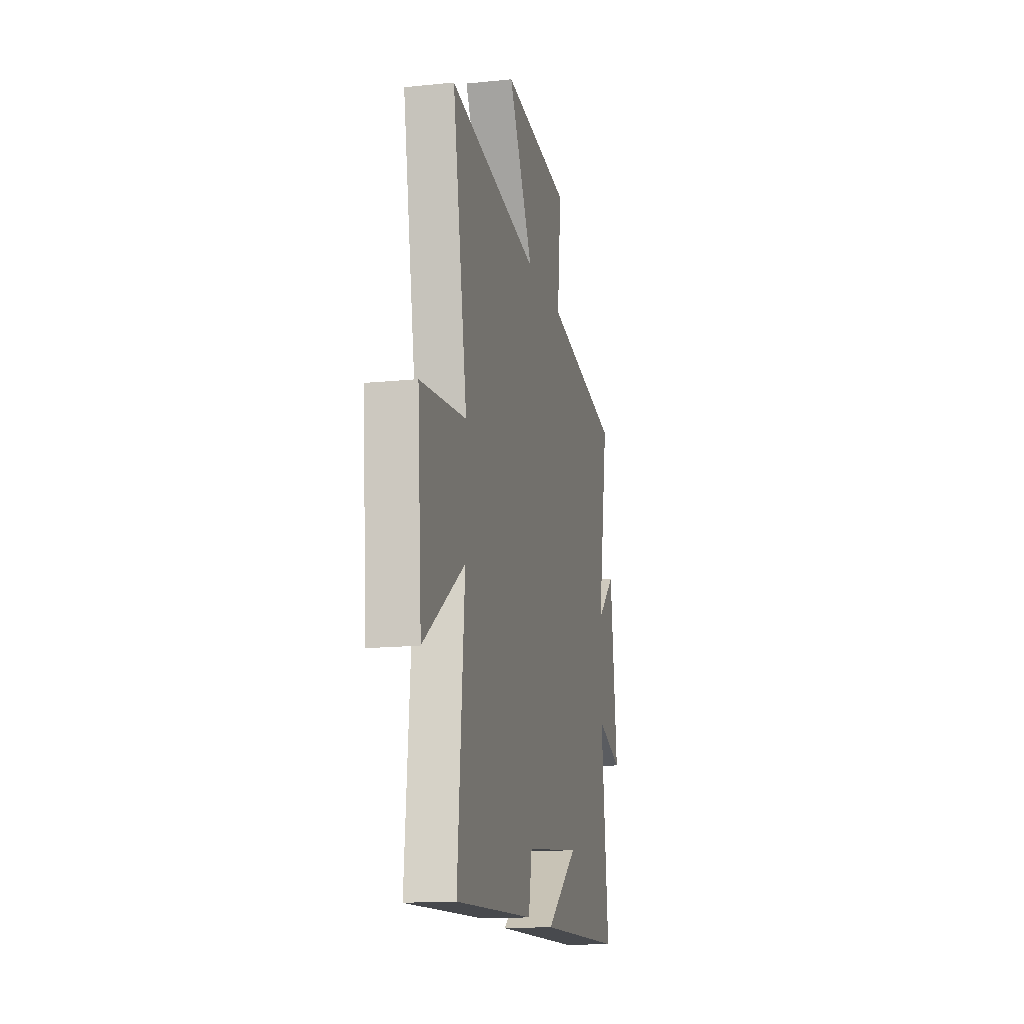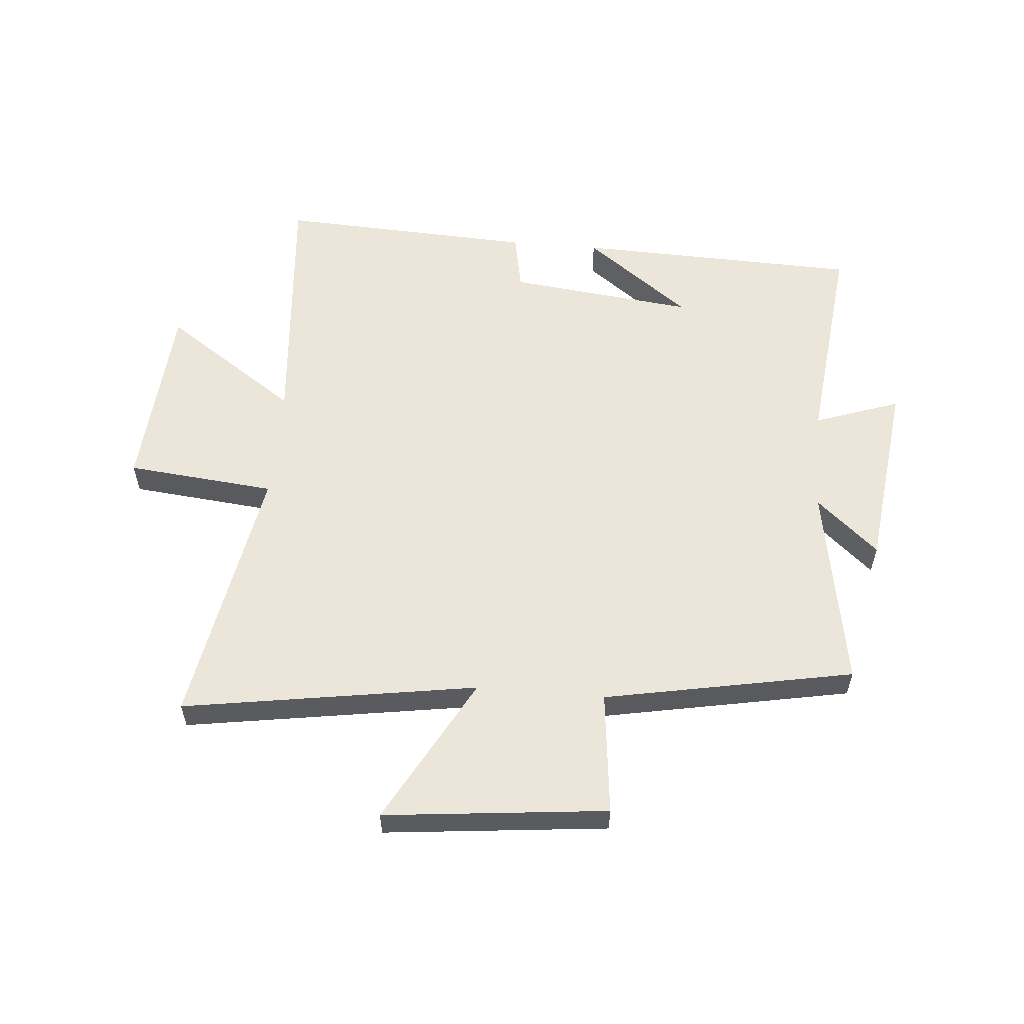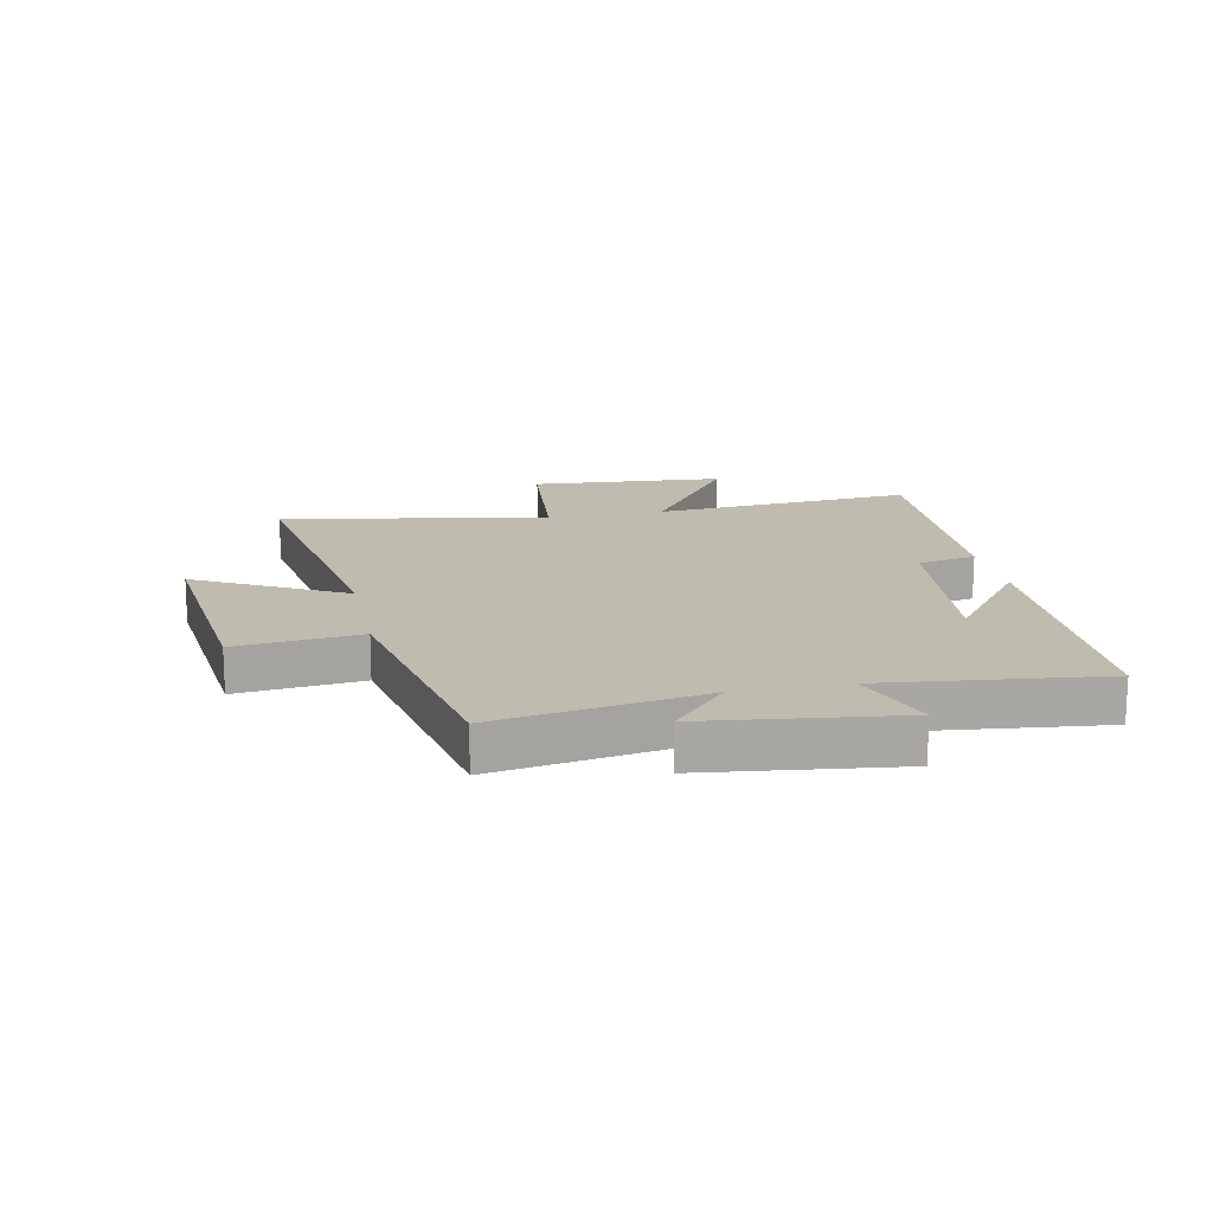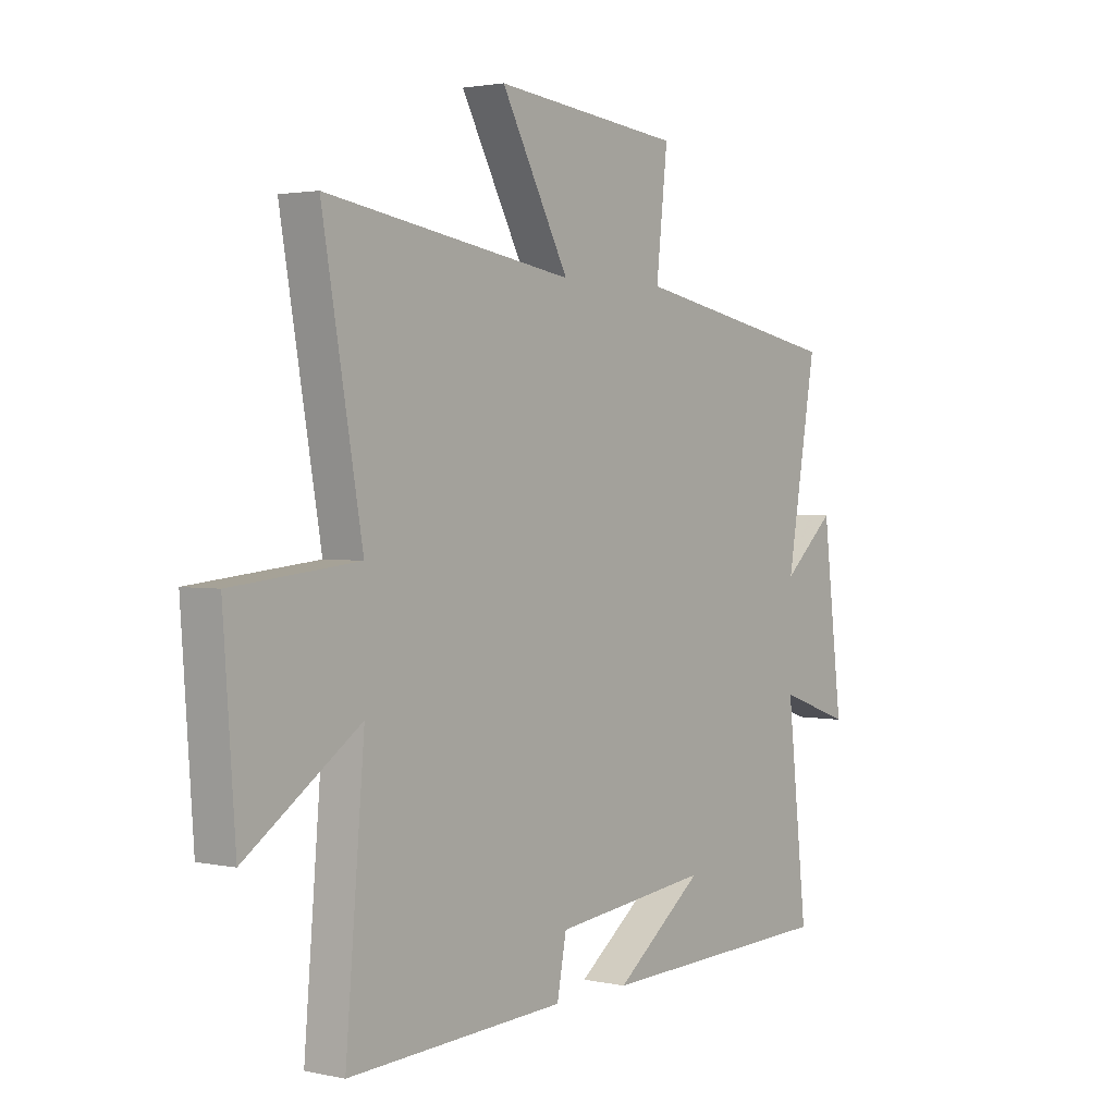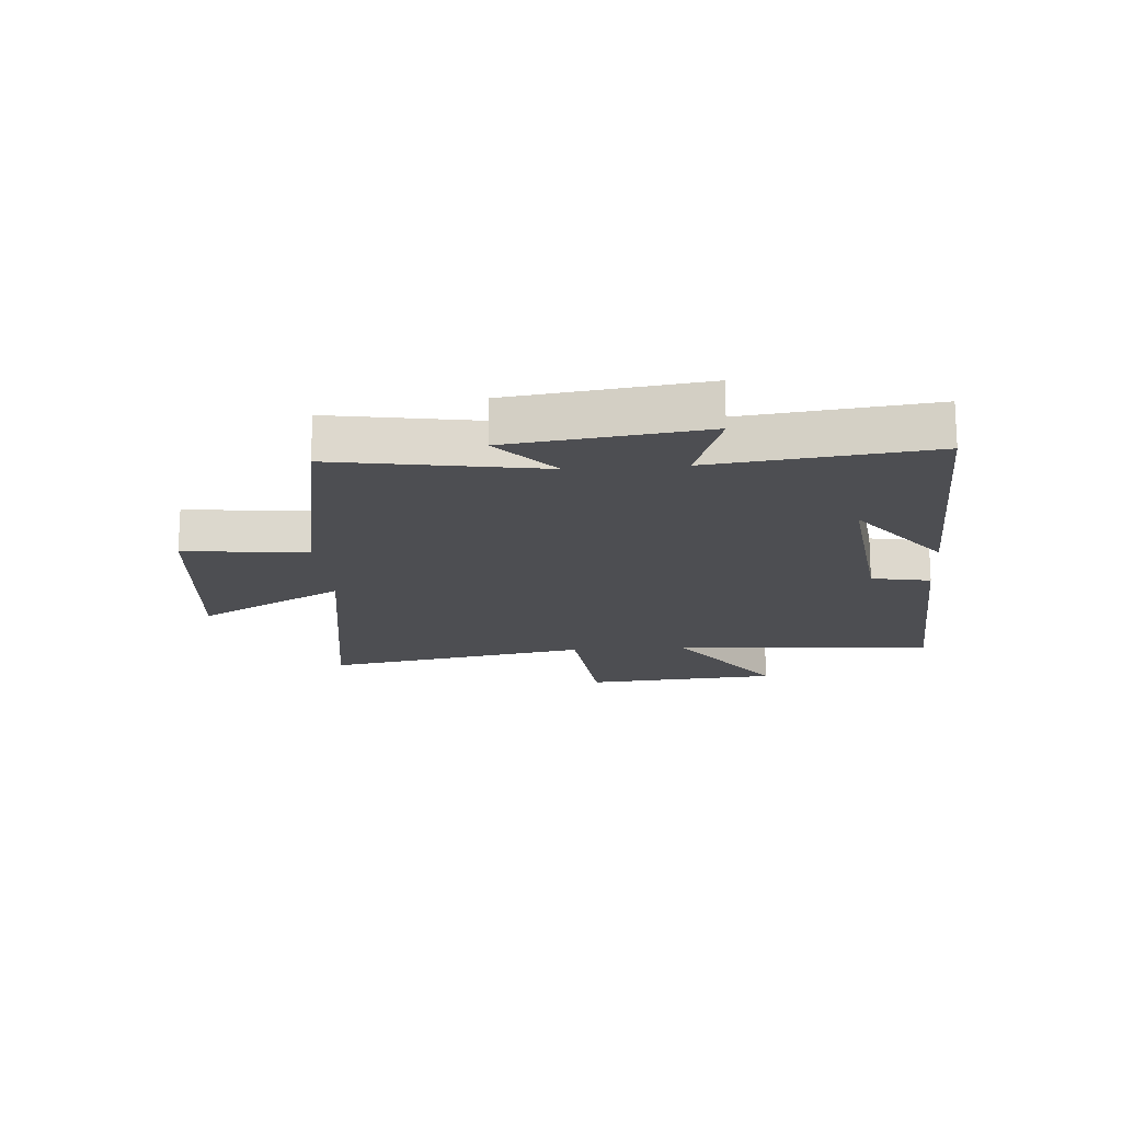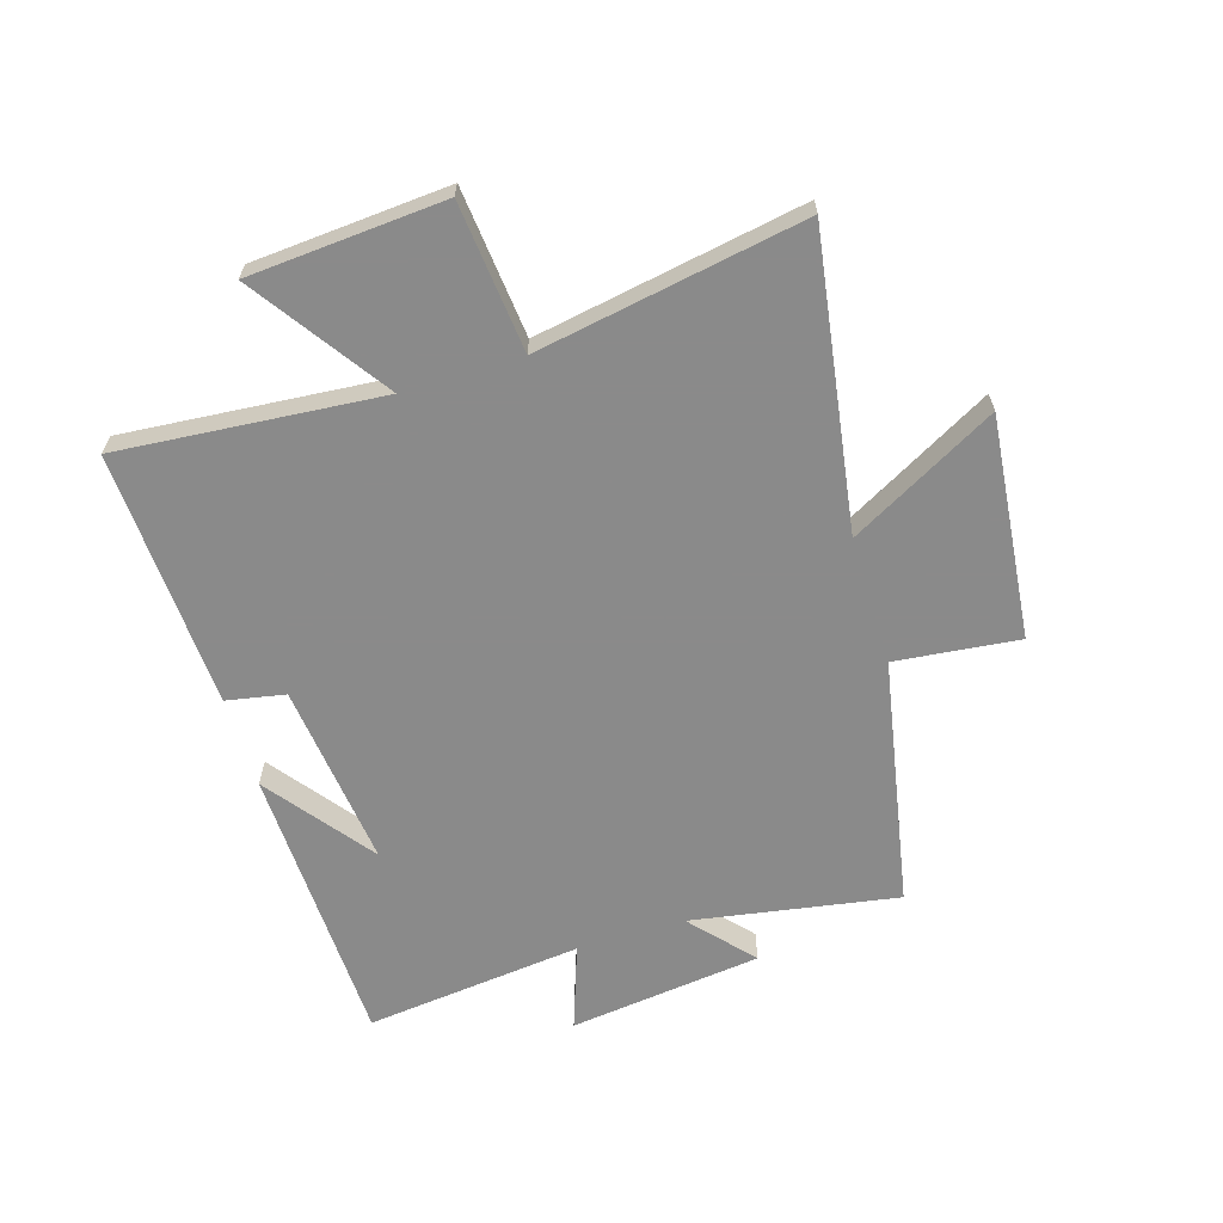
<metadata>
{"format":"obj","ext":"obj","renderer":"f3d","projection":"perspective","resolution":1024,"background":"white","views":[{"elev":-15.0,"azim":-77.6,"up":"+Z"},{"elev":56.9,"azim":4.9,"up":"+Y"},{"elev":16.0,"azim":78.4,"up":"+Y"},{"elev":2.2,"azim":-52.8,"up":"+Z"},{"elev":-17.2,"azim":94.6,"up":"+Y"},{"elev":-63.6,"azim":-72.9,"up":"+Y"}]}
</metadata>
<code>
v -0.538 0.07 -0.521
v -0.5 0.07 -0.075
v -0.729 0.07 -0.232
v -0.753 0.07 0.1
v -0.5 0.07 0.125
v -0.58 0.07 0.579
v -0.081 0.07 0.5
v -0.218 0.07 0.75
v 0.16 0.07 0.71
v 0.137 0.07 0.5
v 0.56 0.07 0.419
v 0.5 0.07 0.069
v 0.605 0.07 0.162
v 0.645 0.07 -0.166
v 0.5 0.07 -0.115
v 0.541 0.07 -0.485
v 0.056 0.07 -0.5
v 0.235 0.07 -0.364
v -0.081 0.07 -0.4
v -0.1 0.07 -0.5
v -0.538 0 -0.521
v -0.5 0 -0.075
v -0.729 0 -0.232
v -0.753 0 0.1
v -0.5 0 0.125
v -0.58 0 0.579
v -0.081 0 0.5
v -0.218 0 0.75
v 0.16 0 0.71
v 0.137 0 0.5
v 0.56 0 0.419
v 0.5 0 0.069
v 0.605 0 0.162
v 0.645 0 -0.166
v 0.5 0 -0.115
v 0.541 0 -0.485
v 0.056 0 -0.5
v 0.235 0 -0.364
v -0.081 0 -0.4
v -0.1 0 -0.5
f 19 20 1 2
f 18 19 2
f 16 17 18
f 15 16 18
f 15 18 2
f 12 13 14 15
f 12 15 2
f 10 11 12 2
f 7 8 9 10
f 7 10 2 3
f 5 6 7
f 5 7 3
f 3 4 5
f 22 21 40 39
f 22 39 38
f 38 37 36
f 38 36 35
f 22 38 35
f 35 34 33 32
f 22 35 32
f 22 32 31 30
f 30 29 28 27
f 23 22 30 27
f 27 26 25
f 23 27 25
f 25 24 23
f 1 21 22 2
f 2 22 23 3
f 3 23 24 4
f 4 24 25 5
f 5 25 26 6
f 6 26 27 7
f 7 27 28 8
f 8 28 29 9
f 9 29 30 10
f 10 30 31 11
f 11 31 32 12
f 12 32 33 13
f 13 33 34 14
f 14 34 35 15
f 15 35 36 16
f 16 36 37 17
f 17 37 38 18
f 18 38 39 19
f 19 39 40 20
f 20 40 21 1

</code>
